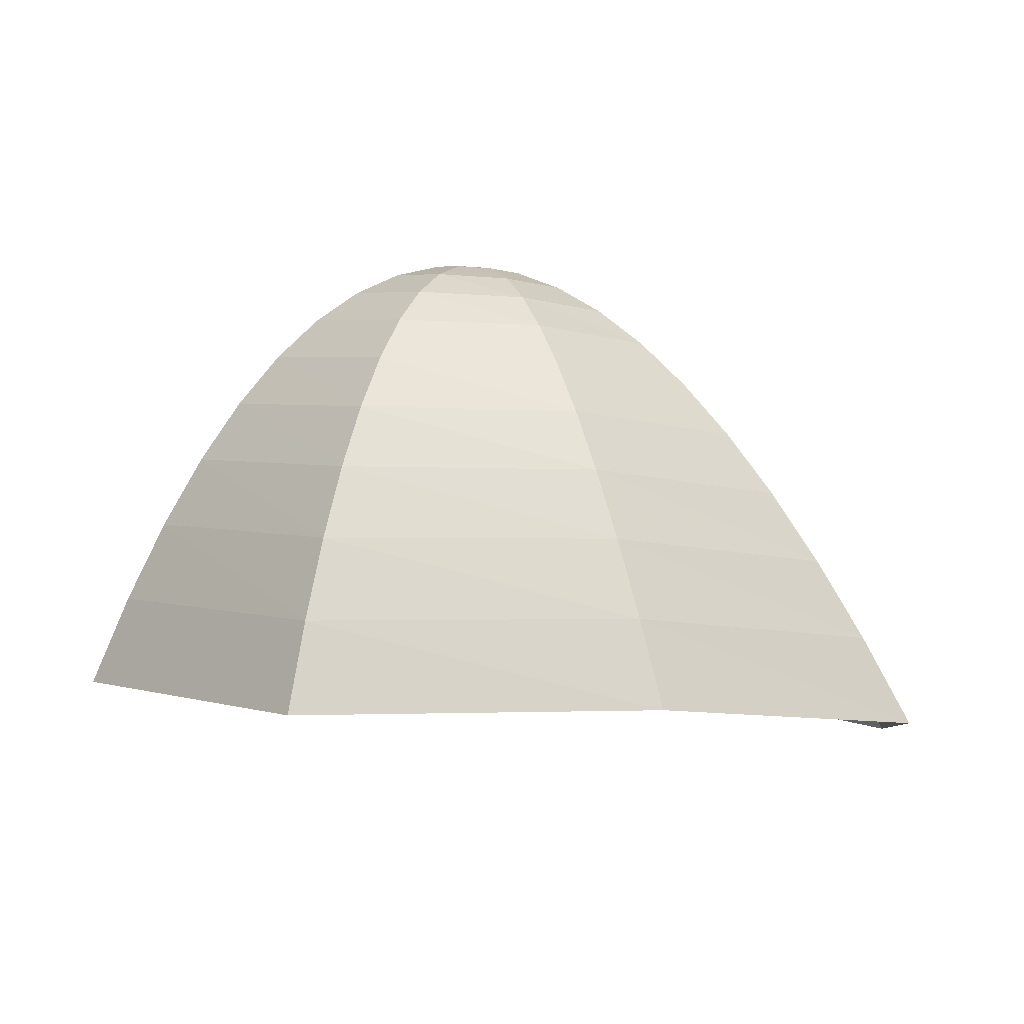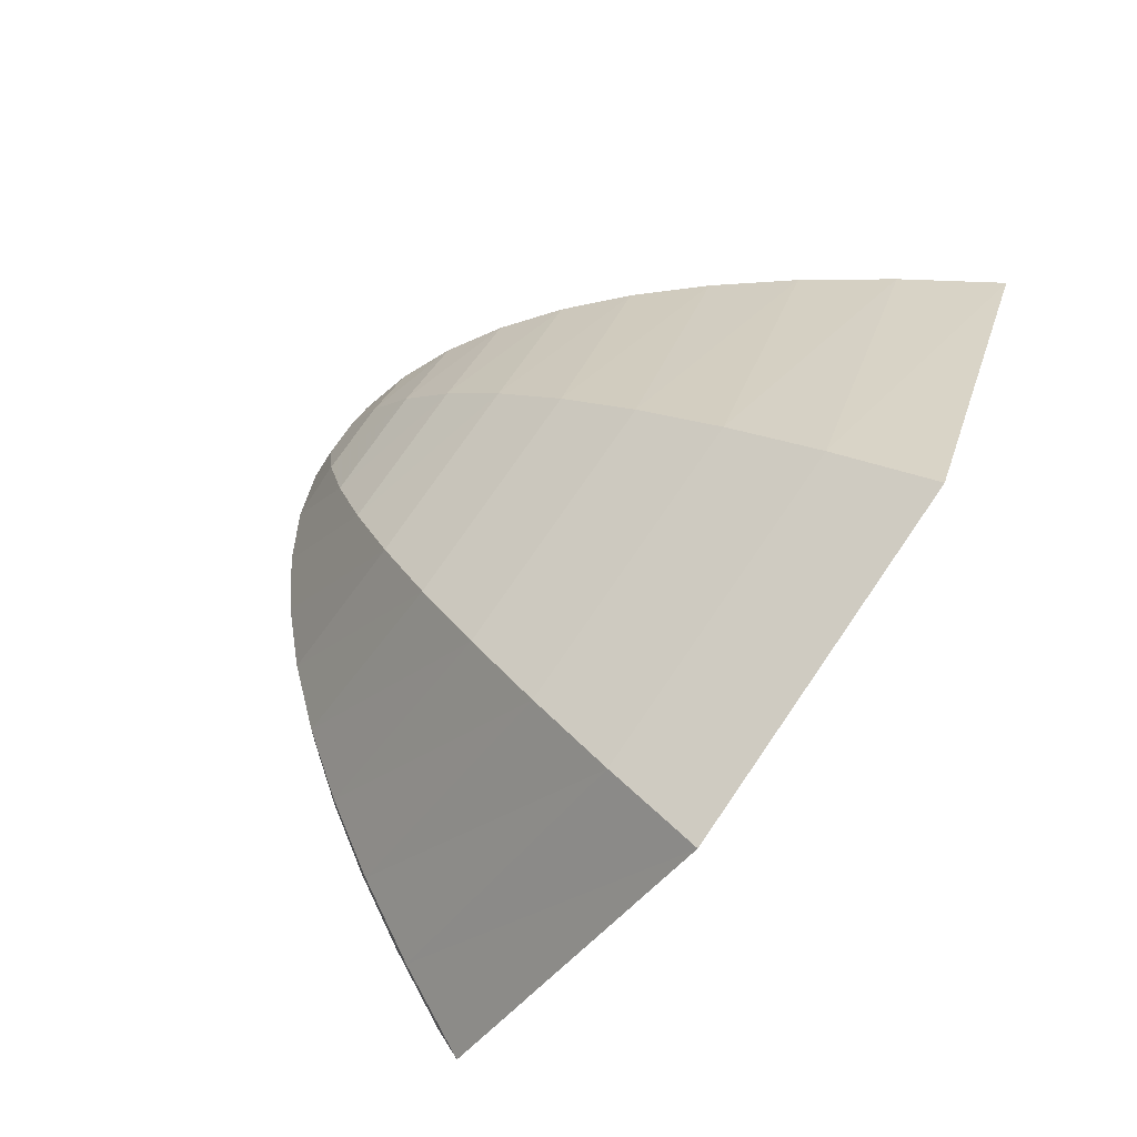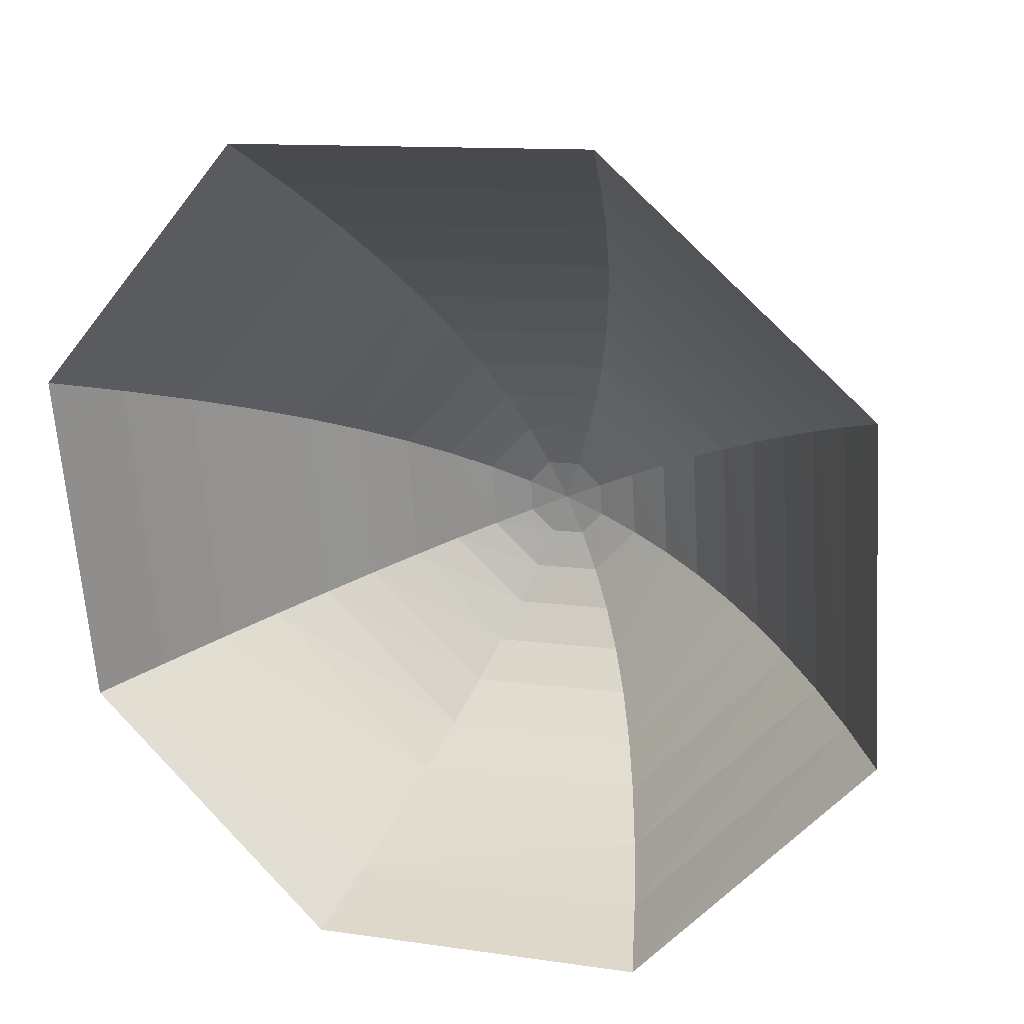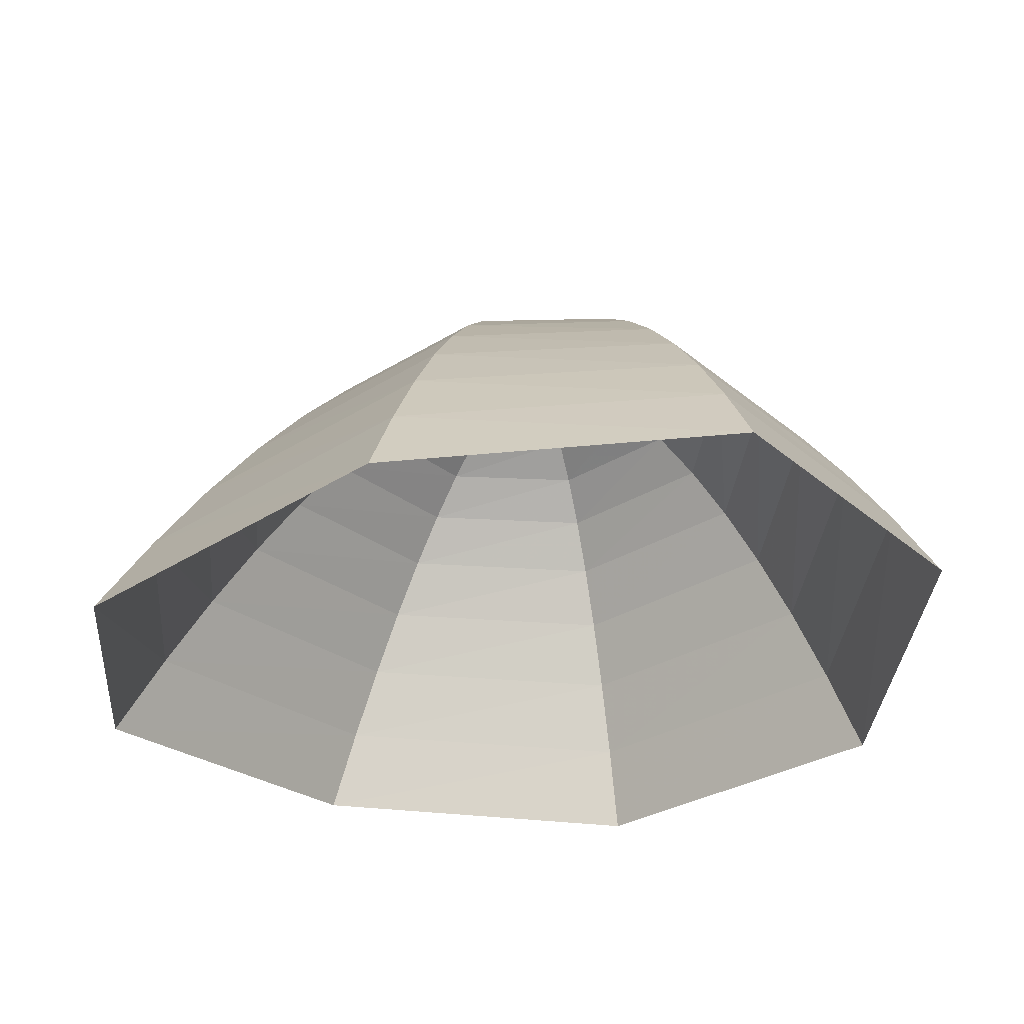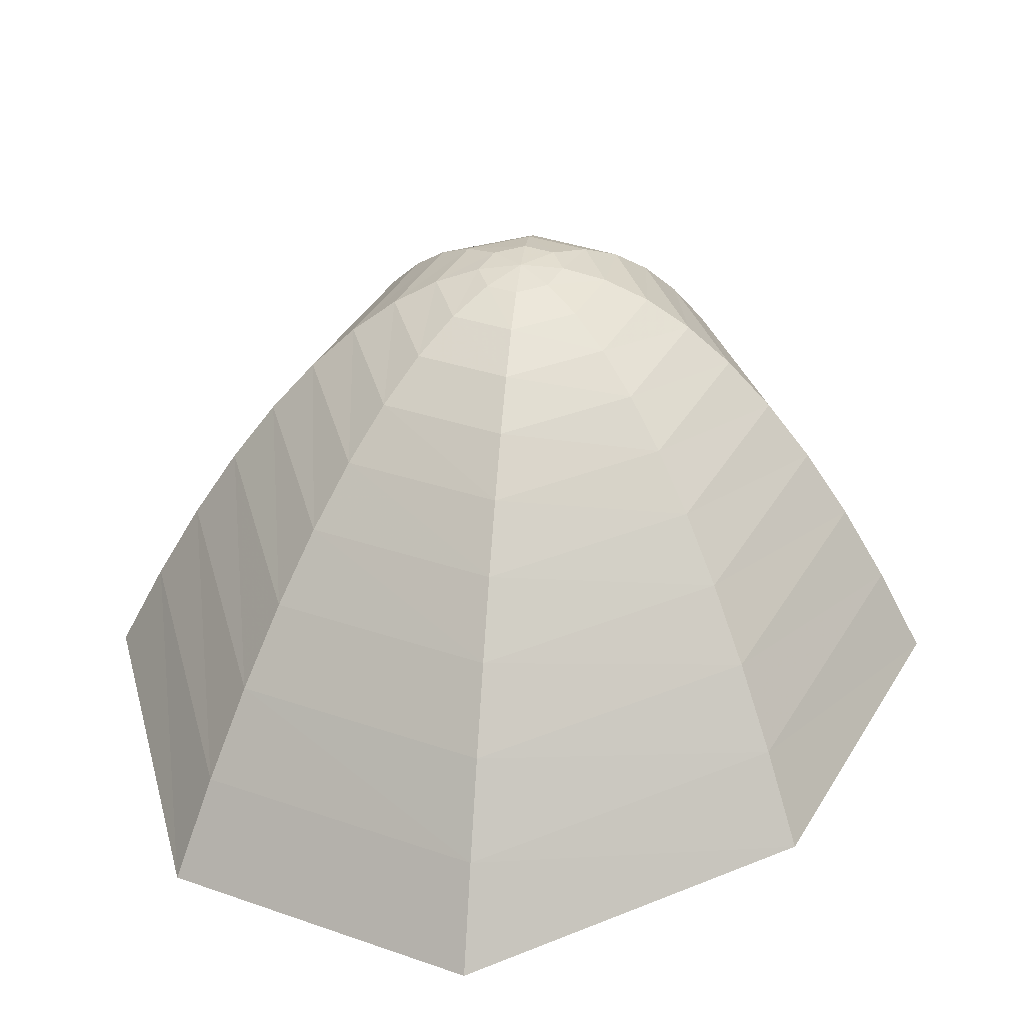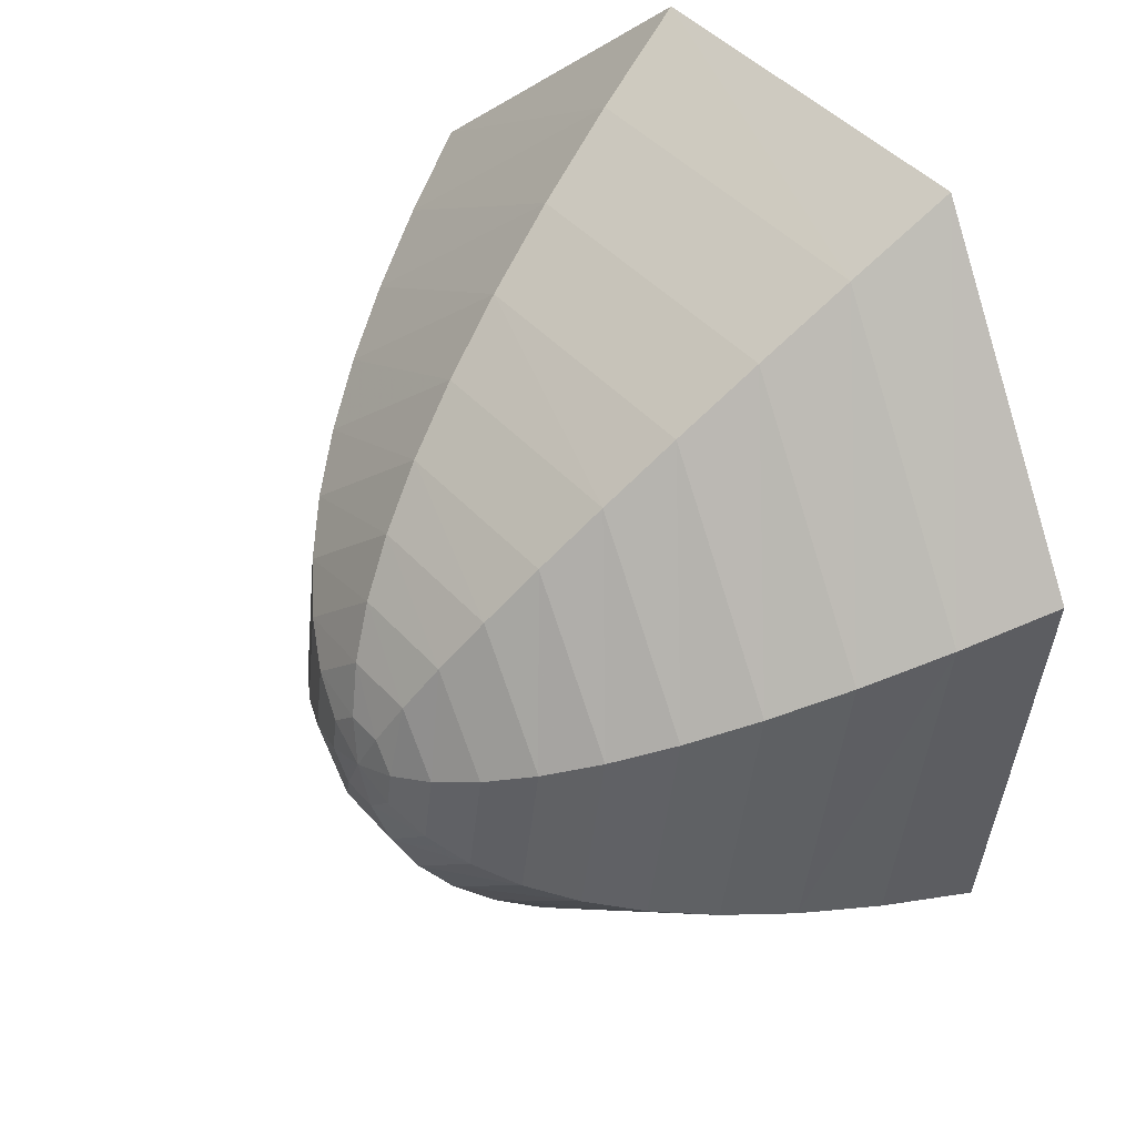
<metadata>
{"format":"obj","ext":"obj","renderer":"f3d","projection":"perspective","resolution":1024,"background":"white","views":[{"elev":3.6,"azim":46.5,"up":"+Z"},{"elev":78.4,"azim":127.3,"up":"+Y"},{"elev":19.2,"azim":-160.8,"up":"+Y"},{"elev":-33.7,"azim":-143.9,"up":"+Z"},{"elev":32.6,"azim":-153.8,"up":"+Z"},{"elev":44.7,"azim":51.6,"up":"+Y"}]}
</metadata>
<code>
v 0.03143 -0.06594 -0.003422
v 0.1244 -0.02908 -0.01905
v 0.0719 0.02893 -0.02485
v -0.004615 0.03214 -0.02321
v -0.06032 -0.02128 -0.01542
v -0.06265 -0.09985 -0.007275
v -0.01023 -0.1576 -0.003217
v 0.06631 -0.1609 -0.004381
v 0.1221 -0.1077 -0.01043
v 0.2163 0.01073 -0.05415
v 0.1112 0.127 -0.06751
v -0.04181 0.1334 -0.06374
v -0.1531 0.02626 -0.04641
v -0.1578 -0.1308 -0.03061
v -0.05306 -0.246 -0.02424
v 0.1 -0.2527 -0.02608
v 0.2117 -0.1466 -0.03643
v 0.3072 0.0535 -0.1087
v 0.1493 0.2283 -0.1314
v -0.08016 0.2377 -0.125
v -0.247 0.07667 -0.09639
v -0.2541 -0.1588 -0.07342
v -0.09708 -0.3312 -0.06648
v 0.1326 -0.3413 -0.06853
v 0.3003 -0.1826 -0.08143
v 0.3969 0.09921 -0.1828
v 0.1862 0.3328 -0.2165
v -0.1197 0.3452 -0.207
v -0.3419 0.13 -0.1654
v -0.3514 -0.1839 -0.1357
v -0.1423 -0.4132 -0.13
v 0.164 -0.4268 -0.1317
v 0.3878 -0.2158 -0.1454
v 0.4855 0.1479 -0.2763
v 0.222 0.4406 -0.3228
v -0.1603 0.4559 -0.3098
v -0.4379 0.1861 -0.2534
v -0.4498 -0.206 -0.2175
v -0.1887 -0.492 -0.2146
v 0.1943 -0.5092 -0.2157
v 0.4743 -0.2461 -0.2284
v 0.5731 0.1995 -0.3893
v 0.2565 0.5515 -0.4504
v -0.2021 0.5697 -0.4333
v -0.5349 0.2452 -0.3603
v -0.5493 -0.2251 -0.3187
v -0.2362 -0.5676 -0.3206
v 0.2234 -0.5884 -0.3203
v 0.5597 -0.2734 -0.3304
v 0.6596 0.254 -0.5218
v 0.2899 0.6657 -0.5992
v -0.2451 0.6866 -0.5776
v -0.633 0.3071 -0.4863
v -0.6499 -0.2413 -0.4394
v -0.285 -0.64 -0.4477
v 0.2514 -0.6645 -0.4458
v 0.644 -0.298 -0.4514
v 0.745 0.3116 -0.6738
v 0.3221 0.783 -0.7692
v -0.2892 0.8067 -0.7425
v -0.7321 0.3719 -0.6313
v -0.7516 -0.2546 -0.5796
v -0.3349 -0.7091 -0.5961
v 0.2782 -0.7374 -0.5919
v 0.7273 -0.3196 -0.5914
v 0.8293 0.372 -0.8453
v 0.3531 0.9036 -0.9604
v -0.3345 0.9299 -0.9283
v -0.8323 0.4396 -0.7953
v -0.8543 -0.2649 -0.7393
v -0.386 -0.775 -0.7657
v 0.3038 -0.8072 -0.7588
v 0.8095 -0.3383 -0.7504
v 0.9126 0.4354 -1.036
v 0.383 1.027 -1.173
v -0.3809 1.056 -1.135
v -0.9336 0.5101 -0.9782
v -0.9581 -0.2722 -0.9185
v -0.4383 -0.8378 -0.9565
v 0.3283 -0.8738 -0.9465
v 0.8907 -0.3542 -0.9284
f 1 2 3
f 1 3 4
f 1 4 5
f 1 5 6
f 1 6 7
f 1 7 8
f 1 8 9
f 1 9 2
f 2 10 11
f 2 11 3
f 3 11 12
f 3 12 4
f 4 12 13
f 4 13 5
f 5 13 14
f 5 14 6
f 6 14 15
f 6 15 7
f 7 15 16
f 7 16 8
f 8 16 17
f 8 17 9
f 9 17 10
f 9 10 2
f 10 18 19
f 10 19 11
f 11 19 20
f 11 20 12
f 12 20 21
f 12 21 13
f 13 21 22
f 13 22 14
f 14 22 23
f 14 23 15
f 15 23 24
f 15 24 16
f 16 24 25
f 16 25 17
f 17 25 18
f 17 18 10
f 18 26 27
f 18 27 19
f 19 27 28
f 19 28 20
f 20 28 29
f 20 29 21
f 21 29 30
f 21 30 22
f 22 30 31
f 22 31 23
f 23 31 32
f 23 32 24
f 24 32 33
f 24 33 25
f 25 33 26
f 25 26 18
f 26 34 35
f 26 35 27
f 27 35 36
f 27 36 28
f 28 36 37
f 28 37 29
f 29 37 38
f 29 38 30
f 30 38 39
f 30 39 31
f 31 39 40
f 31 40 32
f 32 40 41
f 32 41 33
f 33 41 34
f 33 34 26
f 34 42 43
f 34 43 35
f 35 43 44
f 35 44 36
f 36 44 45
f 36 45 37
f 37 45 46
f 37 46 38
f 38 46 47
f 38 47 39
f 39 47 48
f 39 48 40
f 40 48 49
f 40 49 41
f 41 49 42
f 41 42 34
f 42 50 51
f 42 51 43
f 43 51 52
f 43 52 44
f 44 52 53
f 44 53 45
f 45 53 54
f 45 54 46
f 46 54 55
f 46 55 47
f 47 55 56
f 47 56 48
f 48 56 57
f 48 57 49
f 49 57 50
f 49 50 42
f 50 58 59
f 50 59 51
f 51 59 60
f 51 60 52
f 52 60 61
f 52 61 53
f 53 61 62
f 53 62 54
f 54 62 63
f 54 63 55
f 55 63 64
f 55 64 56
f 56 64 65
f 56 65 57
f 57 65 58
f 57 58 50
f 58 66 67
f 58 67 59
f 59 67 68
f 59 68 60
f 60 68 69
f 60 69 61
f 61 69 70
f 61 70 62
f 62 70 71
f 62 71 63
f 63 71 72
f 63 72 64
f 64 72 73
f 64 73 65
f 65 73 66
f 65 66 58
f 66 74 75
f 66 75 67
f 67 75 76
f 67 76 68
f 68 76 77
f 68 77 69
f 69 77 78
f 69 78 70
f 70 78 79
f 70 79 71
f 71 79 80
f 71 80 72
f 72 80 81
f 72 81 73
f 73 81 74
f 73 74 66

</code>
